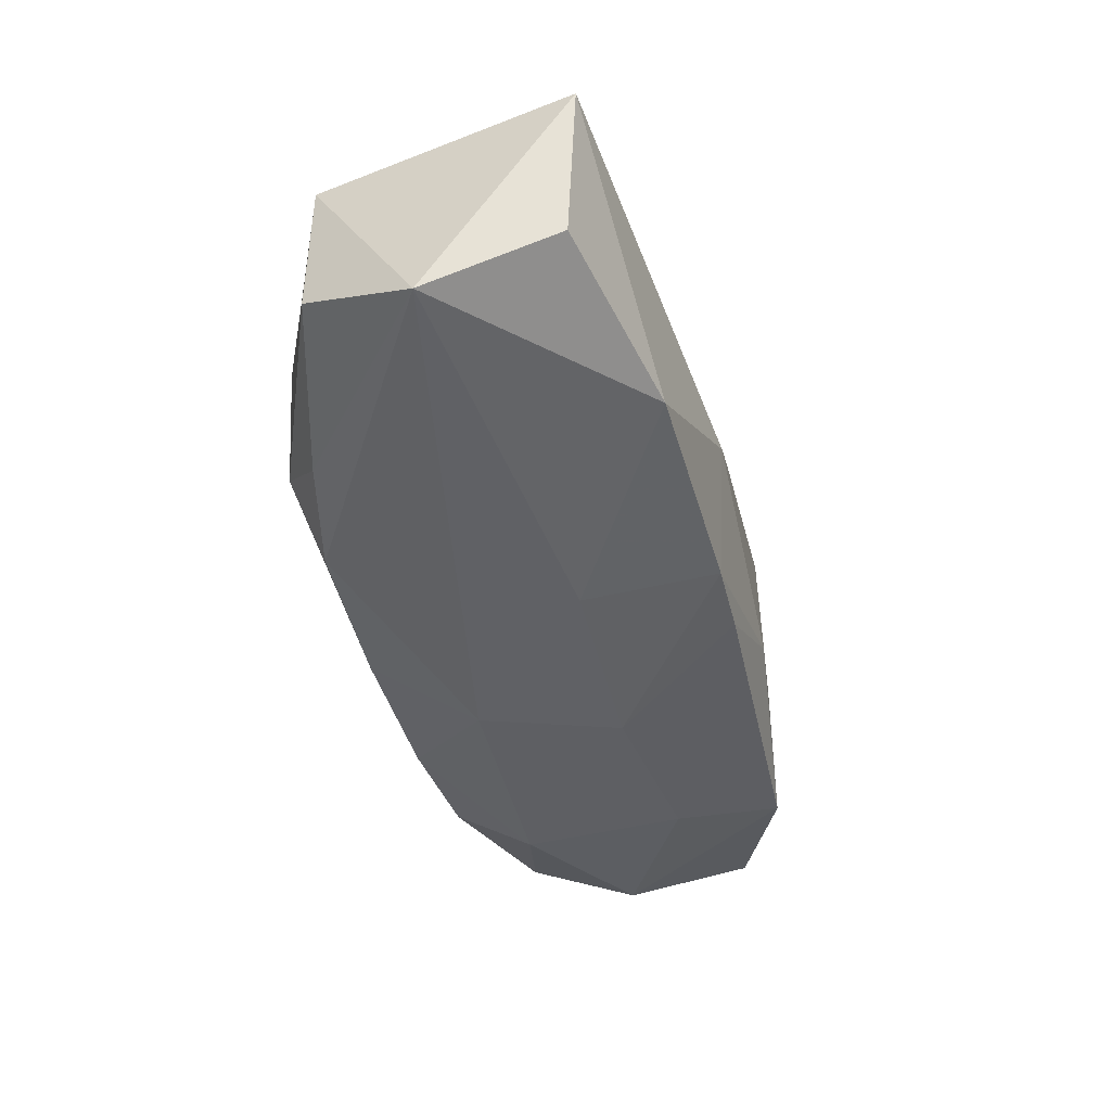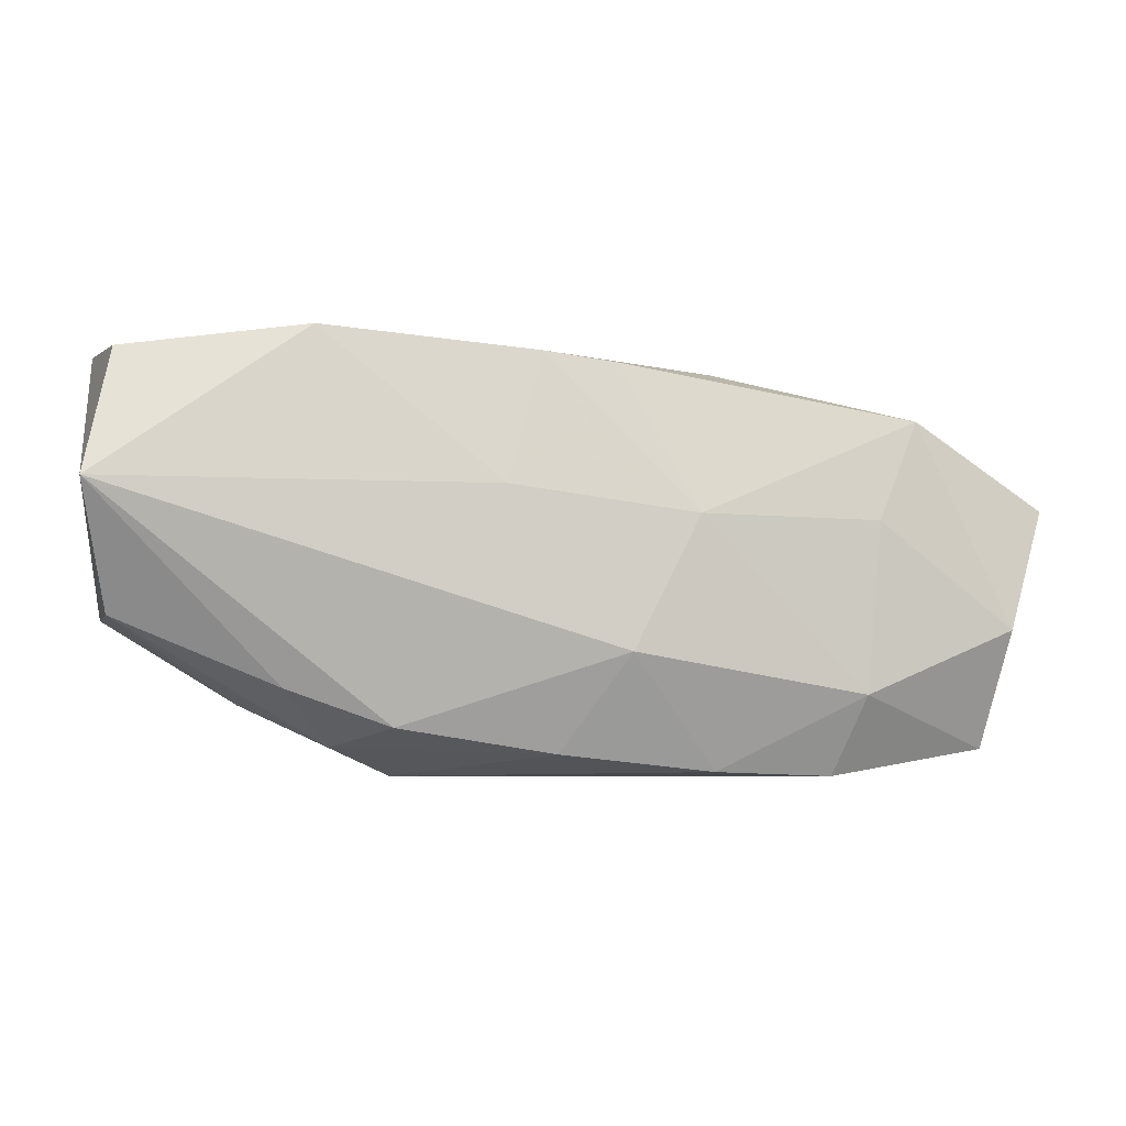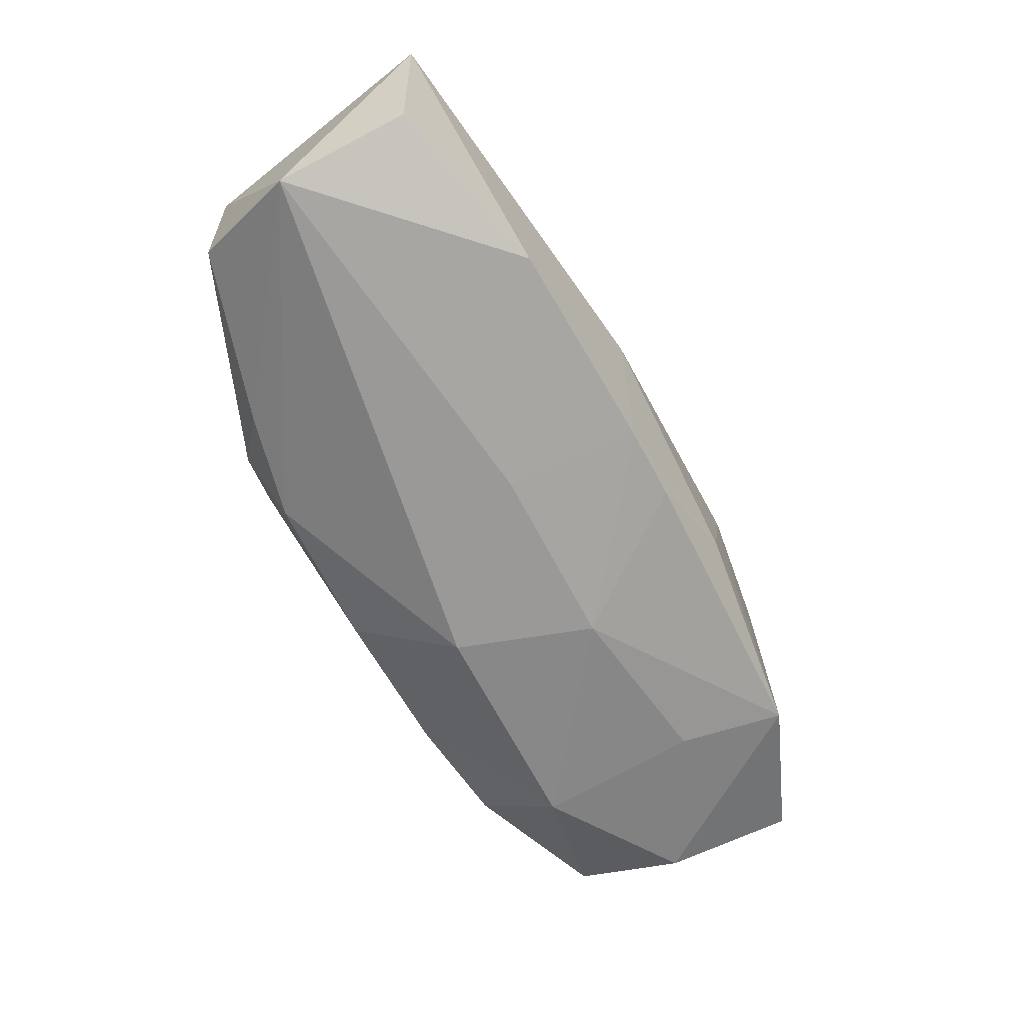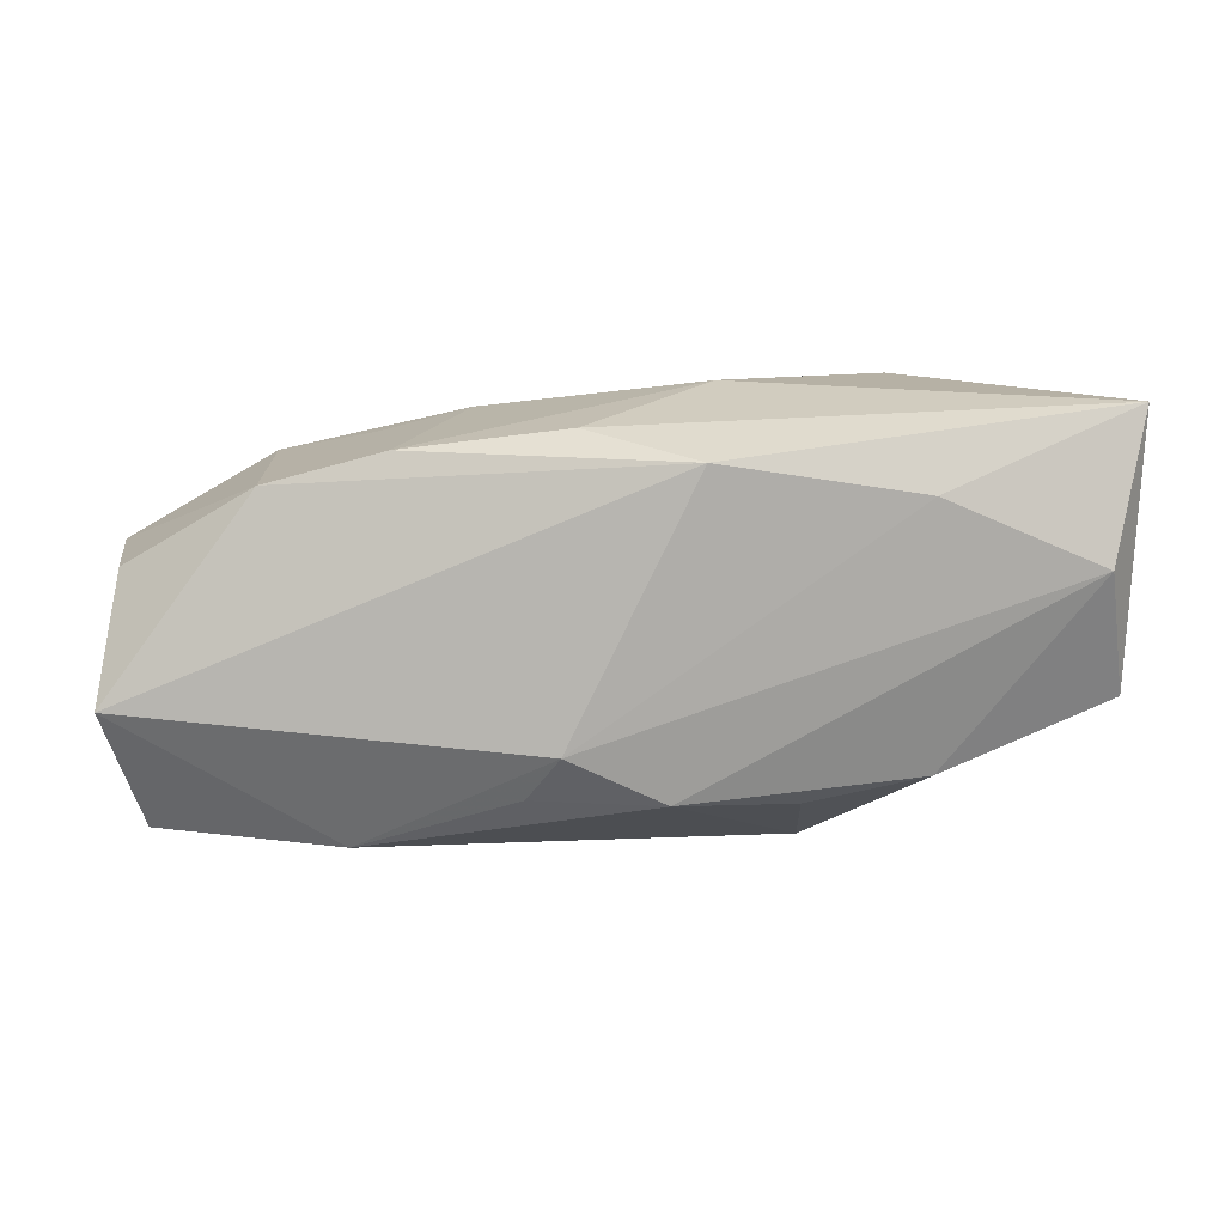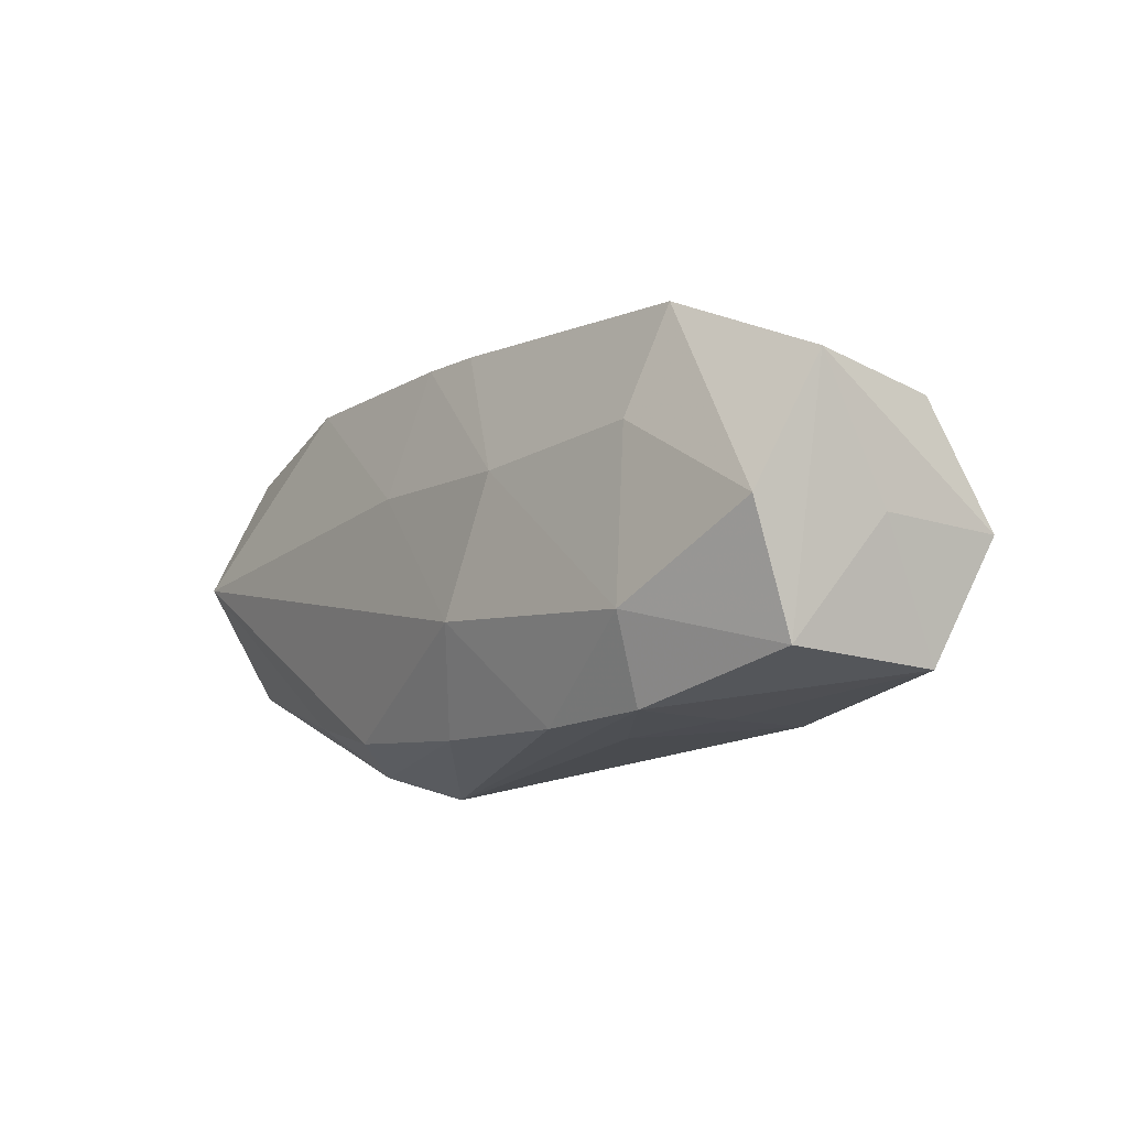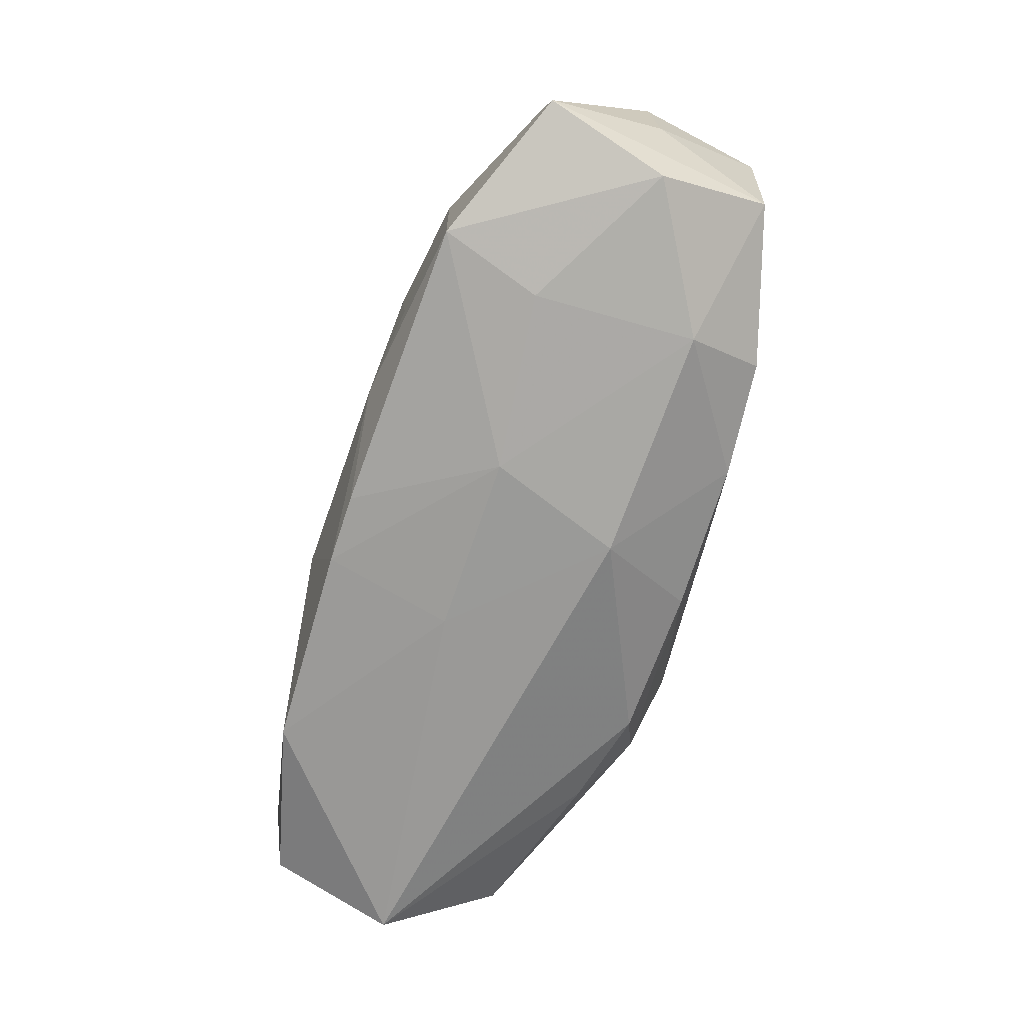
<metadata>
{"format":"obj","ext":"obj","renderer":"f3d","projection":"perspective","resolution":1024,"background":"white","views":[{"elev":-45.2,"azim":111.6,"up":"+Z"},{"elev":-5.7,"azim":169.5,"up":"+Y"},{"elev":-66.6,"azim":125.7,"up":"+Z"},{"elev":12.5,"azim":0.7,"up":"+Y"},{"elev":-17.6,"azim":-127.5,"up":"+Y"},{"elev":-71.1,"azim":-101.1,"up":"+Z"}]}
</metadata>
<code>
v -0.006548 -0.01078 0.01164
v 0.006549 0.01646 -0.0008805
v -0.008635 0.002453 -0.01234
v 0.03393 -0.005092 -0.005529
v -0.01948 -0.01614 0.0002186
v 0.02096 0.01019 0.01114
v -0.03718 0.003836 -0.006797
v -0.03597 -0.005608 -0.0003532
v 0.03378 0.01442 -0.006778
v -0.02265 0.002338 -0.01124
v -0.03612 -0.005207 0.009748
v 0.01246 -0.01185 0.008674
v -0.002872 0.01383 -0.01005
v -0.01053 -0.01636 -0.008324
v -0.02483 0.01022 0.007589
v -0.01789 0.01227 -0.004414
v -0.0335 -0.005643 -0.009745
v -0.03508 0.004036 0.004946
v -0.0191 -0.01545 0.007926
v 0.01943 0.01606 -0.009311
v 0.02161 -0.009921 0.0083
v -0.003514 -0.007717 -0.01242
v -0.01101 0.01393 -0.005742
v 0.02428 -0.01137 0.0004055
v -0.002989 0.01429 0.008144
v 0.01763 -0.01455 -0.003283
v -0.01965 -0.01667 -0.007785
v 0.005659 0.01264 0.01276
v 0.01335 -0.01319 -0.00843
v 0.03575 0.004381 -0.01061
v 0.03575 0.01585 0.00599
v -0.01262 -0.01667 -0.002948
v -0.01562 0.01277 0.008287
v -0.02155 -0.01067 -0.0111
v 0.03316 0.004853 0.009608
v -0.03359 -0.01463 0.005924
v 0.001328 -0.01508 -0.008543
v 0.005624 0.004355 -0.0118
v 0.02129 -0.01036 -0.007474
v -0.02604 0.0101 -0.009877
v -0.0323 -0.01457 -0.005632
v 0.01276 -0.01667 0.0005205
v 0.003399 -0.01109 0.01194
v 0.03473 -0.004732 0.00614
v 0.002724 0.01455 -0.00997
v -0.003994 -0.00727 0.01355
f 44 30 31
f 31 30 9
f 23 33 2
f 43 19 42
f 30 44 4
f 42 19 32
f 35 44 31
f 46 43 35
f 31 2 25
f 25 28 31
f 25 2 33
f 33 28 25
f 42 44 21
f 44 35 21
f 21 35 43
f 46 19 1
f 1 43 46
f 19 43 1
f 24 44 42
f 24 4 44
f 42 37 26
f 26 24 42
f 4 24 26
f 29 26 37
f 5 32 19
f 19 36 5
f 16 33 23
f 23 40 16
f 16 40 33
f 13 40 23
f 41 34 27
f 32 5 27
f 42 32 27
f 27 36 41
f 27 5 36
f 30 29 22
f 22 29 37
f 46 28 11
f 11 19 46
f 11 36 19
f 6 28 46
f 46 35 6
f 31 28 6
f 6 35 31
f 12 43 42
f 42 21 12
f 12 21 43
f 30 4 39
f 39 29 30
f 4 26 39
f 26 29 39
f 23 2 45
f 45 13 23
f 41 36 8
f 8 7 41
f 36 11 8
f 8 11 7
f 10 34 17
f 17 40 10
f 17 7 40
f 17 34 41
f 41 7 17
f 14 27 34
f 14 22 37
f 34 22 14
f 14 37 42
f 42 27 14
f 3 34 10
f 3 22 34
f 10 40 3
f 40 13 3
f 13 45 3
f 7 11 18
f 20 45 2
f 31 9 20
f 20 2 31
f 20 9 30
f 40 7 15
f 7 18 15
f 33 40 15
f 15 18 11
f 15 28 33
f 15 11 28
f 38 3 45
f 45 20 38
f 38 20 30
f 30 22 38
f 22 3 38

</code>
